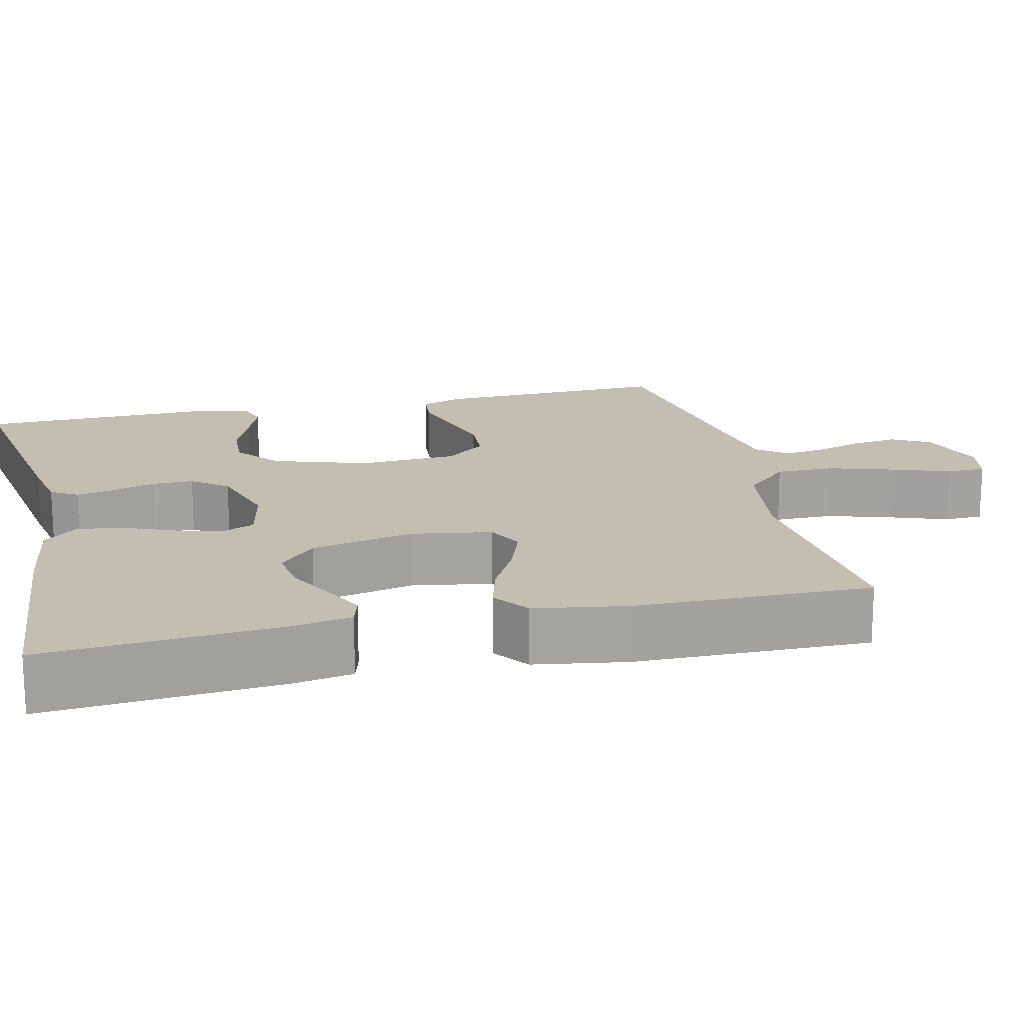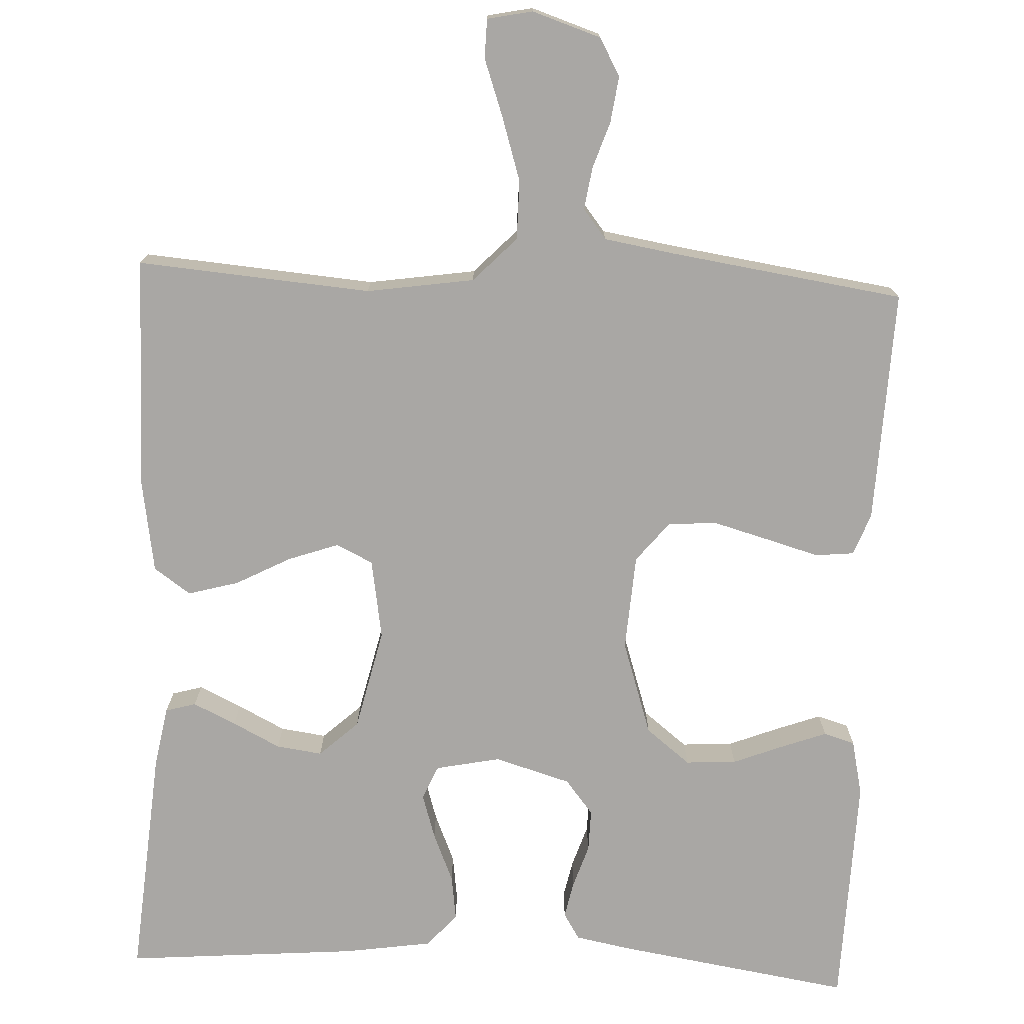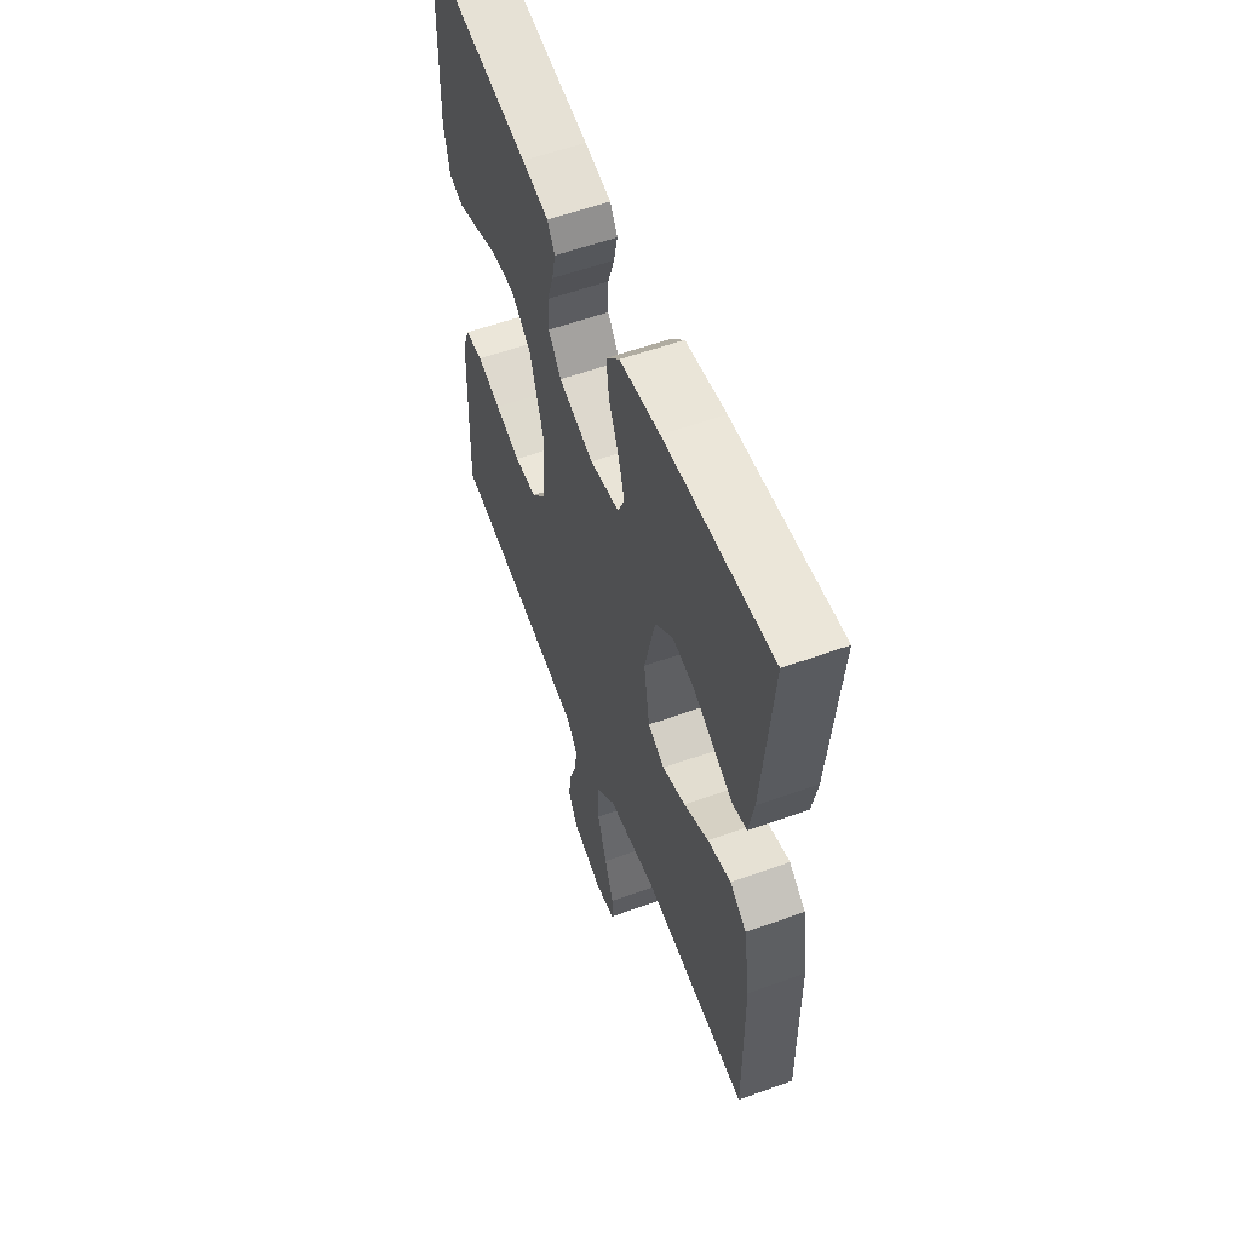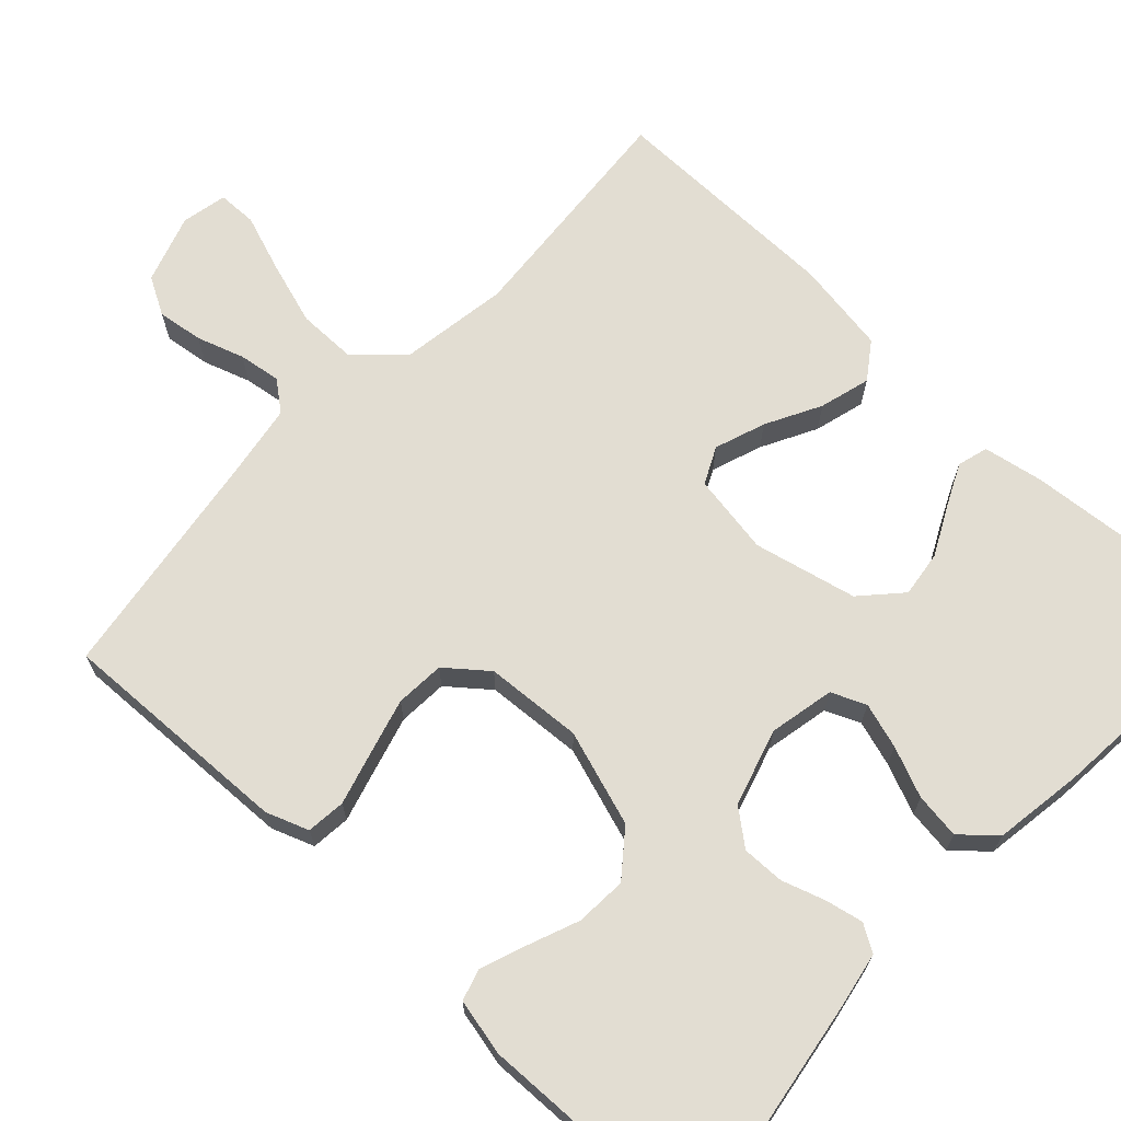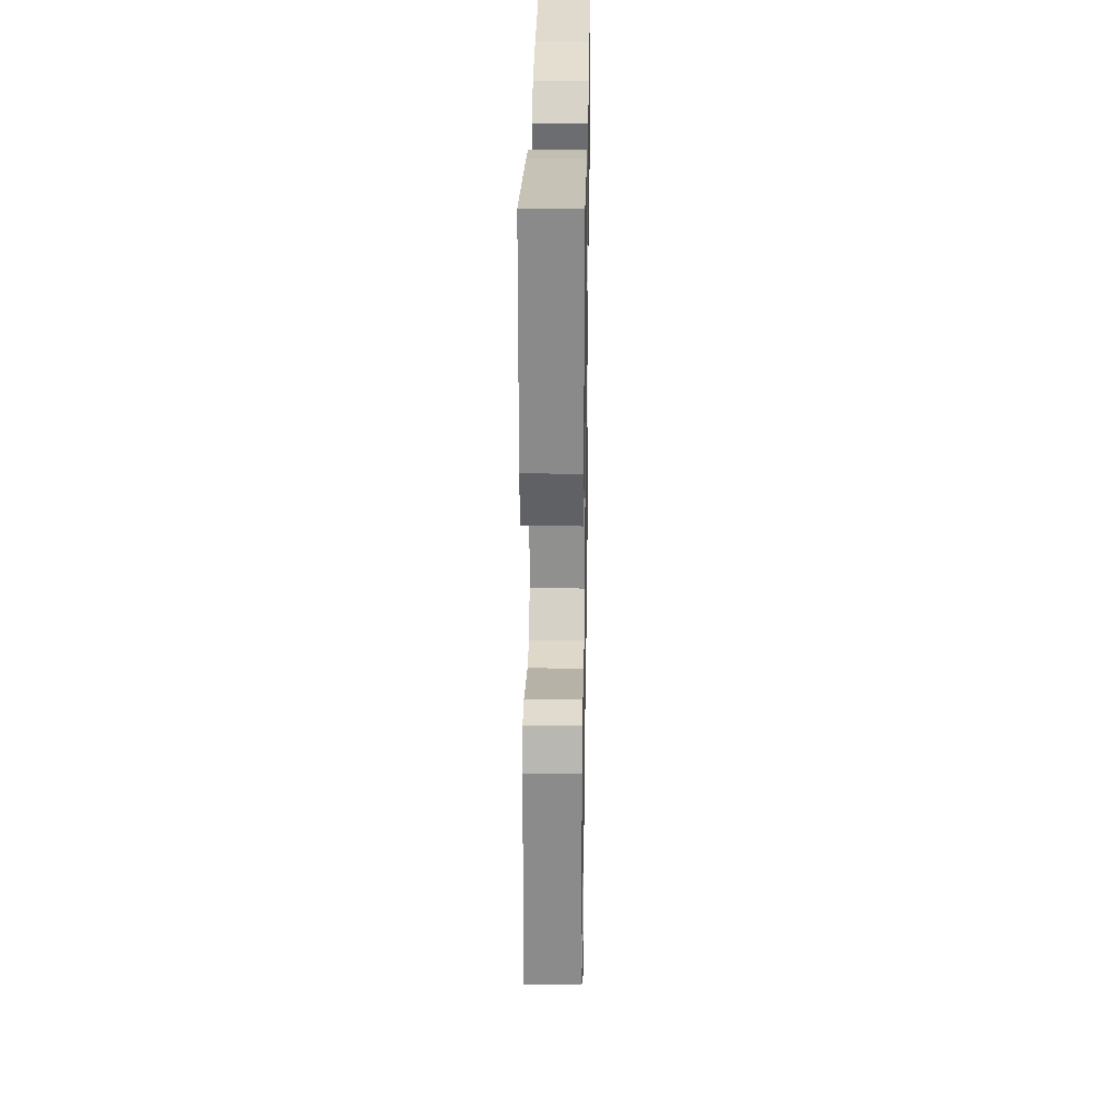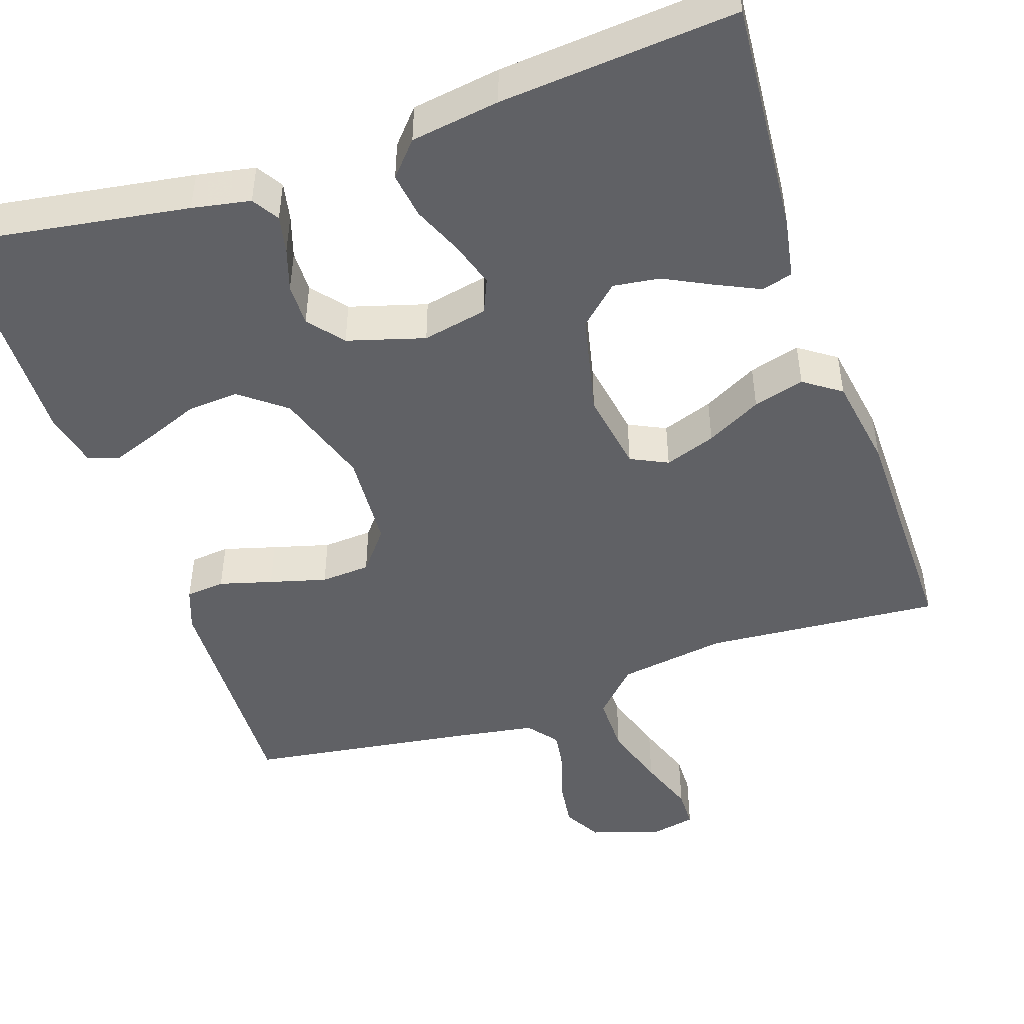
<metadata>
{"format":"obj","ext":"obj","renderer":"f3d","projection":"perspective","resolution":1024,"background":"white","views":[{"elev":17.3,"azim":76.8,"up":"+Y"},{"elev":-74.7,"azim":177.4,"up":"+Y"},{"elev":57.3,"azim":69.4,"up":"+Z"},{"elev":68.2,"azim":-46.9,"up":"+Y"},{"elev":28.0,"azim":-89.0,"up":"+Z"},{"elev":-47.4,"azim":18.8,"up":"+Y"}]}
</metadata>
<code>
v -0.5 0.07 0.5
v -0.2 0.07 0.453
v -0.126 0.07 0.439
v -0.105 0.07 0.405
v -0.115 0.07 0.357
v -0.133 0.07 0.302
v -0.134 0.07 0.248
v -0.098 0.07 0.203
v 0 0.07 0.174
v 0.083 0.07 0.191
v 0.102 0.07 0.235
v 0.084 0.07 0.293
v 0.057 0.07 0.357
v 0.049 0.07 0.415
v 0.087 0.07 0.458
v 0.2 0.07 0.475
v 0.5 0.07 0.5
v 0.475 0.07 0.2
v 0.461 0.07 0.123
v 0.422 0.07 0.112
v 0.367 0.07 0.138
v 0.306 0.07 0.169
v 0.247 0.07 0.177
v 0.197 0.07 0.131
v 0.167 0.07 0
v 0.184 0.07 -0.103
v 0.231 0.07 -0.126
v 0.296 0.07 -0.103
v 0.366 0.07 -0.066
v 0.431 0.07 -0.048
v 0.478 0.07 -0.081
v 0.497 0.07 -0.2
v 0.5 0.07 -0.5
v 0.2 0.07 -0.476
v 0.062 0.07 -0.497
v 0.007 0.07 -0.554
v 0.007 0.07 -0.63
v 0.033 0.07 -0.712
v 0.059 0.07 -0.785
v 0.058 0.07 -0.835
v 0 0.07 -0.847
v -0.088 0.07 -0.818
v -0.115 0.07 -0.77
v -0.107 0.07 -0.711
v -0.087 0.07 -0.651
v -0.079 0.07 -0.597
v -0.109 0.07 -0.559
v -0.2 0.07 -0.544
v -0.5 0.07 -0.5
v -0.489 0.07 -0.2
v -0.469 0.07 -0.146
v -0.419 0.07 -0.141
v -0.352 0.07 -0.16
v -0.28 0.07 -0.18
v -0.217 0.07 -0.176
v -0.175 0.07 -0.124
v -0.167 0.07 0
v -0.207 0.07 0.122
v -0.264 0.07 0.167
v -0.329 0.07 0.163
v -0.395 0.07 0.137
v -0.452 0.07 0.116
v -0.492 0.07 0.128
v -0.508 0.07 0.2
v -0.5 0 0.5
v -0.2 0 0.453
v -0.126 0 0.439
v -0.105 0 0.405
v -0.115 0 0.357
v -0.133 0 0.302
v -0.134 0 0.248
v -0.098 0 0.203
v 0 0 0.174
v 0.083 0 0.191
v 0.102 0 0.235
v 0.084 0 0.293
v 0.057 0 0.357
v 0.049 0 0.415
v 0.087 0 0.458
v 0.2 0 0.475
v 0.5 0 0.5
v 0.475 0 0.2
v 0.461 0 0.123
v 0.422 0 0.112
v 0.367 0 0.138
v 0.306 0 0.169
v 0.247 0 0.177
v 0.197 0 0.131
v 0.167 0 0
v 0.184 0 -0.103
v 0.231 0 -0.126
v 0.296 0 -0.103
v 0.366 0 -0.066
v 0.431 0 -0.048
v 0.478 0 -0.081
v 0.497 0 -0.2
v 0.5 0 -0.5
v 0.2 0 -0.476
v 0.062 0 -0.497
v 0.007 0 -0.554
v 0.007 0 -0.63
v 0.033 0 -0.712
v 0.059 0 -0.785
v 0.058 0 -0.835
v 0 0 -0.847
v -0.088 0 -0.818
v -0.115 0 -0.77
v -0.107 0 -0.711
v -0.087 0 -0.651
v -0.079 0 -0.597
v -0.109 0 -0.559
v -0.2 0 -0.544
v -0.5 0 -0.5
v -0.489 0 -0.2
v -0.469 0 -0.146
v -0.419 0 -0.141
v -0.352 0 -0.16
v -0.28 0 -0.18
v -0.217 0 -0.176
v -0.175 0 -0.124
v -0.167 0 0
v -0.207 0 0.122
v -0.264 0 0.167
v -0.329 0 0.163
v -0.395 0 0.137
v -0.452 0 0.116
v -0.492 0 0.128
v -0.508 0 0.2
f 4 5 6
f 3 4 6
f 2 3 6
f 1 2 6
f 64 1 6
f 63 64 6
f 62 63 6
f 61 62 6
f 60 61 6
f 59 60 6 7
f 58 59 7 8
f 57 58 8 9
f 56 57 9 10
f 55 56 10
f 51 52 53
f 50 51 53
f 49 50 53
f 48 49 53
f 47 48 53 54
f 46 47 54 55
f 43 44 45
f 42 43 45
f 41 42 45
f 40 41 45
f 39 40 45
f 38 39 45
f 37 38 45 46
f 36 37 46 55
f 32 33 34
f 31 32 34
f 30 31 34
f 29 30 34
f 28 29 34
f 27 28 34 35
f 35 36 55
f 27 35 55
f 26 27 55
f 20 21 22
f 19 20 22
f 18 19 22
f 17 18 22
f 16 17 22
f 15 16 22
f 14 15 22
f 13 14 22
f 12 13 22
f 11 12 22 23
f 10 11 23 24
f 25 26 55 10
f 10 24 25
f 70 69 68
f 70 68 67
f 70 67 66
f 70 66 65
f 70 65 128
f 70 128 127
f 70 127 126
f 70 126 125
f 70 125 124
f 71 70 124 123
f 72 71 123 122
f 73 72 122 121
f 74 73 121 120
f 74 120 119
f 117 116 115
f 117 115 114
f 117 114 113
f 117 113 112
f 118 117 112 111
f 119 118 111 110
f 109 108 107
f 109 107 106
f 109 106 105
f 109 105 104
f 109 104 103
f 109 103 102
f 110 109 102 101
f 119 110 101 100
f 98 97 96
f 98 96 95
f 98 95 94
f 98 94 93
f 98 93 92
f 99 98 92 91
f 119 100 99
f 119 99 91
f 119 91 90
f 86 85 84
f 86 84 83
f 86 83 82
f 86 82 81
f 86 81 80
f 86 80 79
f 86 79 78
f 86 78 77
f 86 77 76
f 87 86 76 75
f 88 87 75 74
f 74 119 90 89
f 89 88 74
f 1 65 66 2
f 2 66 67 3
f 3 67 68 4
f 4 68 69 5
f 5 69 70 6
f 6 70 71 7
f 7 71 72 8
f 8 72 73 9
f 9 73 74 10
f 10 74 75 11
f 11 75 76 12
f 12 76 77 13
f 13 77 78 14
f 14 78 79 15
f 15 79 80 16
f 16 80 81 17
f 17 81 82 18
f 18 82 83 19
f 19 83 84 20
f 20 84 85 21
f 21 85 86 22
f 22 86 87 23
f 23 87 88 24
f 24 88 89 25
f 25 89 90 26
f 26 90 91 27
f 27 91 92 28
f 28 92 93 29
f 29 93 94 30
f 30 94 95 31
f 31 95 96 32
f 32 96 97 33
f 33 97 98 34
f 34 98 99 35
f 35 99 100 36
f 36 100 101 37
f 37 101 102 38
f 38 102 103 39
f 39 103 104 40
f 40 104 105 41
f 41 105 106 42
f 42 106 107 43
f 43 107 108 44
f 44 108 109 45
f 45 109 110 46
f 46 110 111 47
f 47 111 112 48
f 48 112 113 49
f 49 113 114 50
f 50 114 115 51
f 51 115 116 52
f 52 116 117 53
f 53 117 118 54
f 54 118 119 55
f 55 119 120 56
f 56 120 121 57
f 57 121 122 58
f 58 122 123 59
f 59 123 124 60
f 60 124 125 61
f 61 125 126 62
f 62 126 127 63
f 63 127 128 64
f 64 128 65 1

</code>
